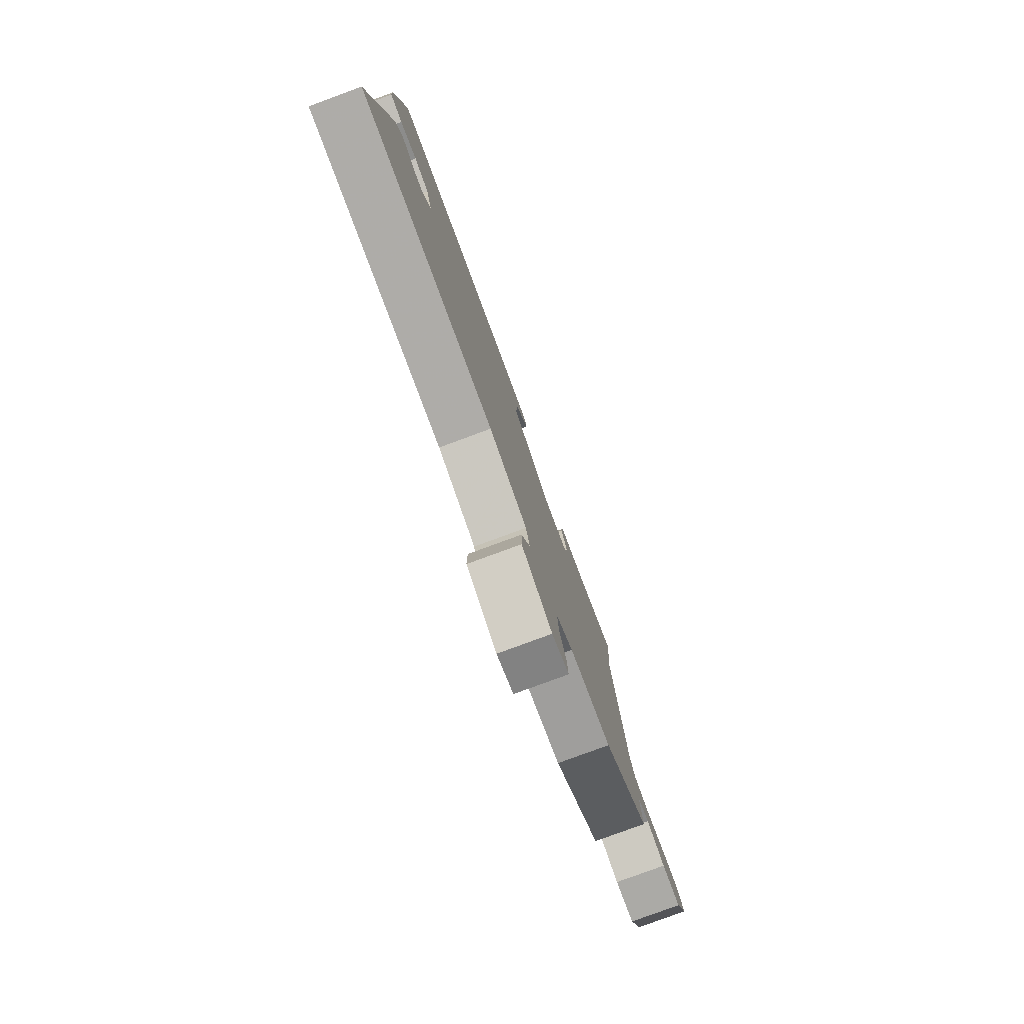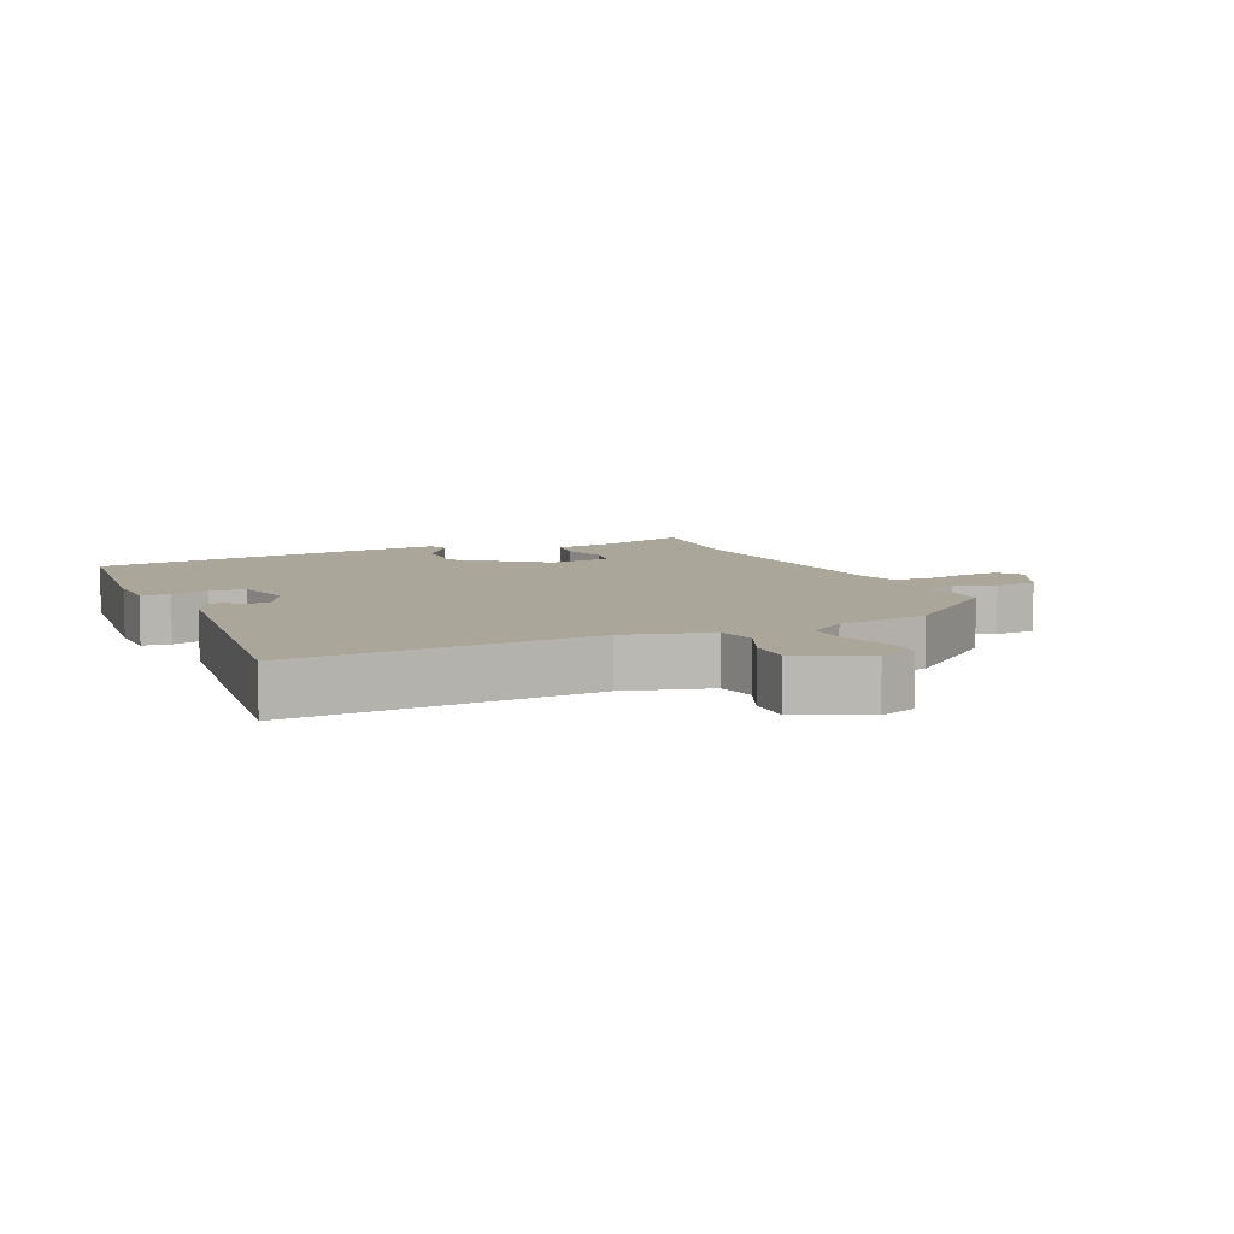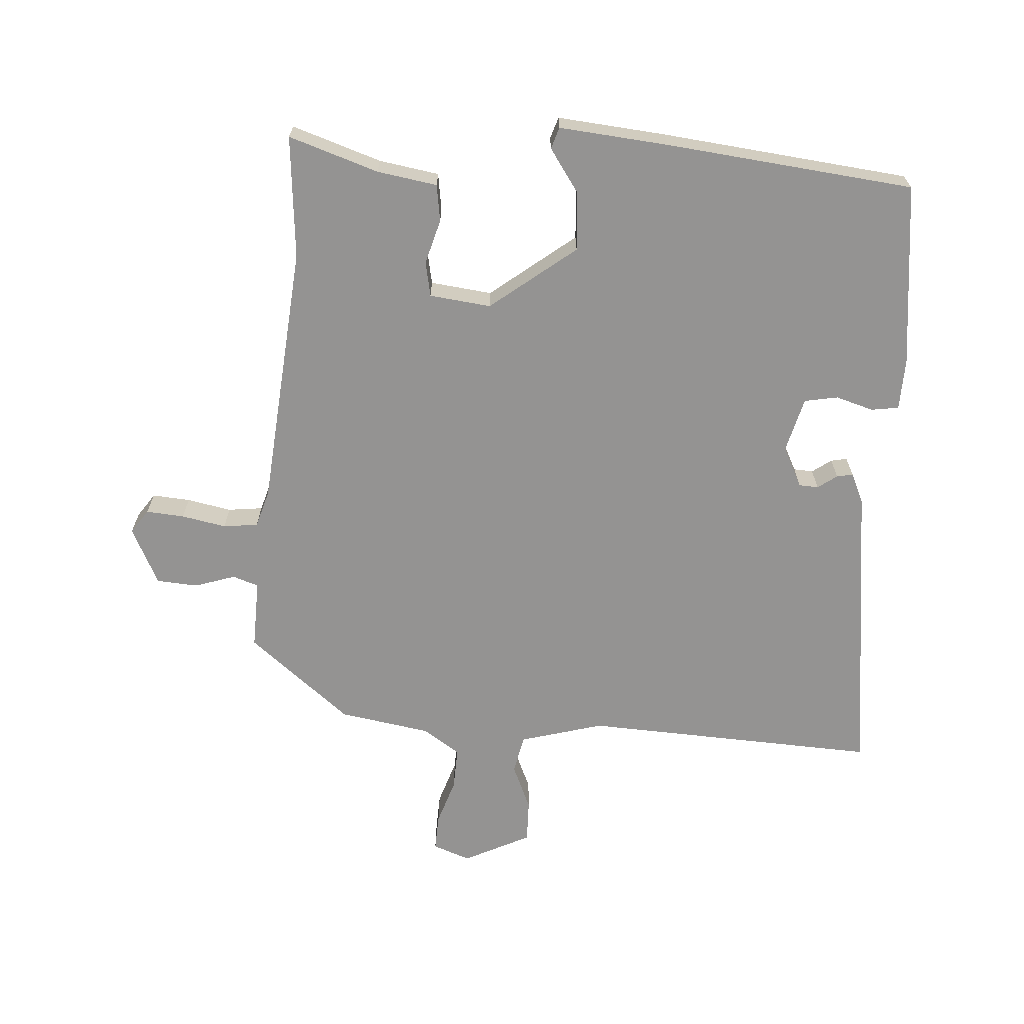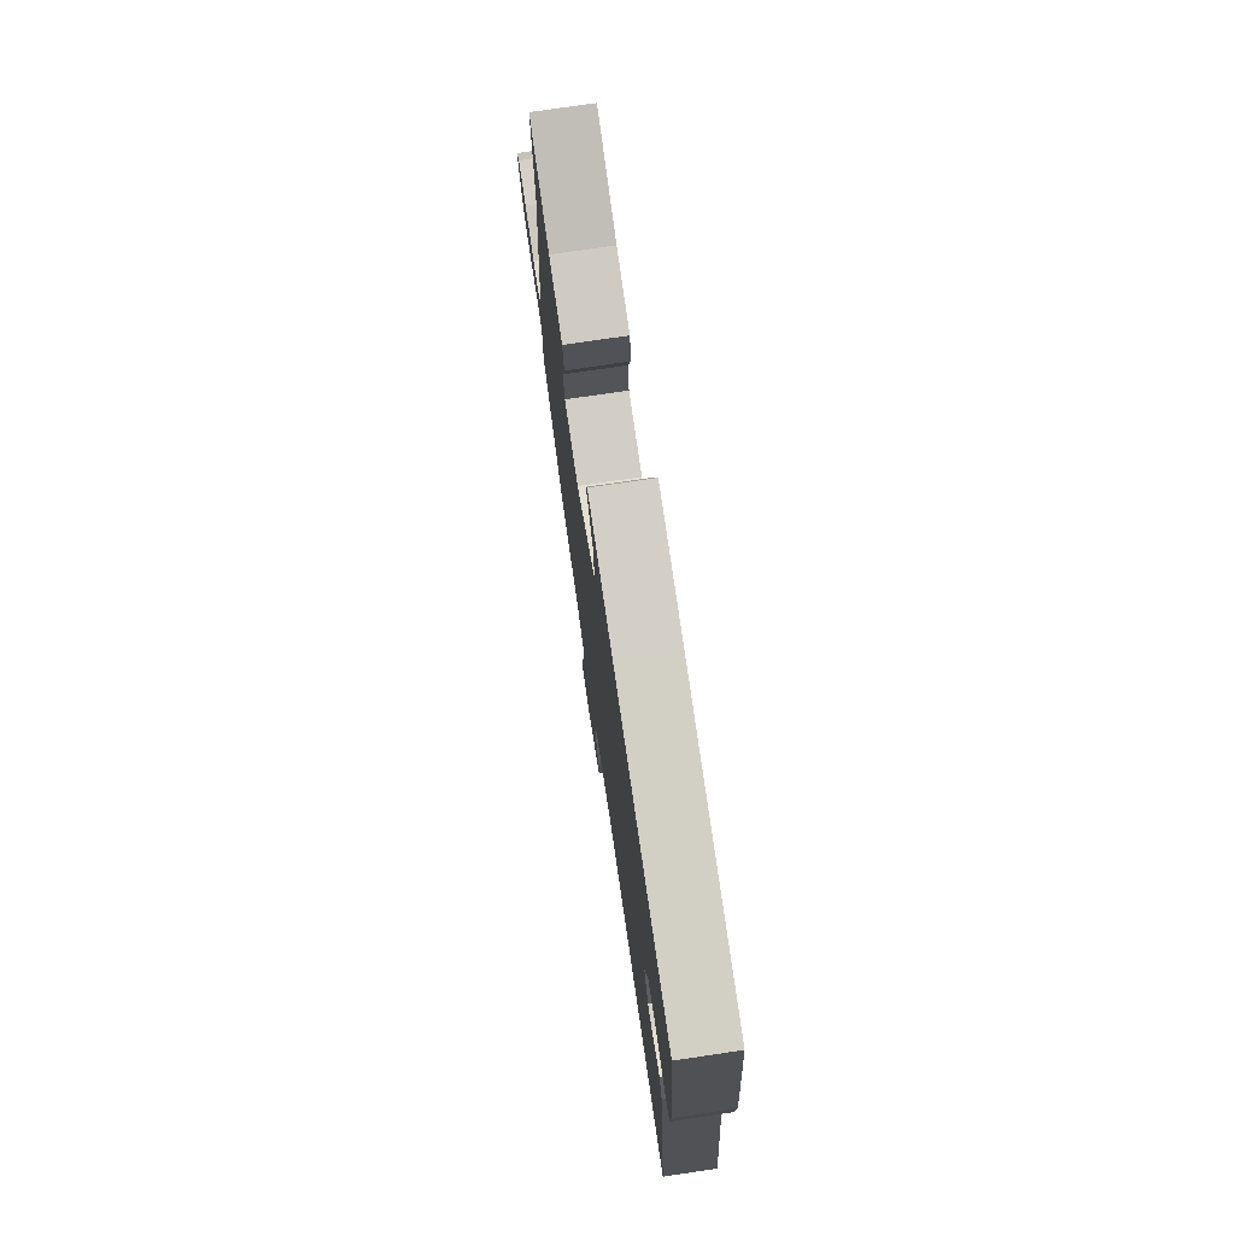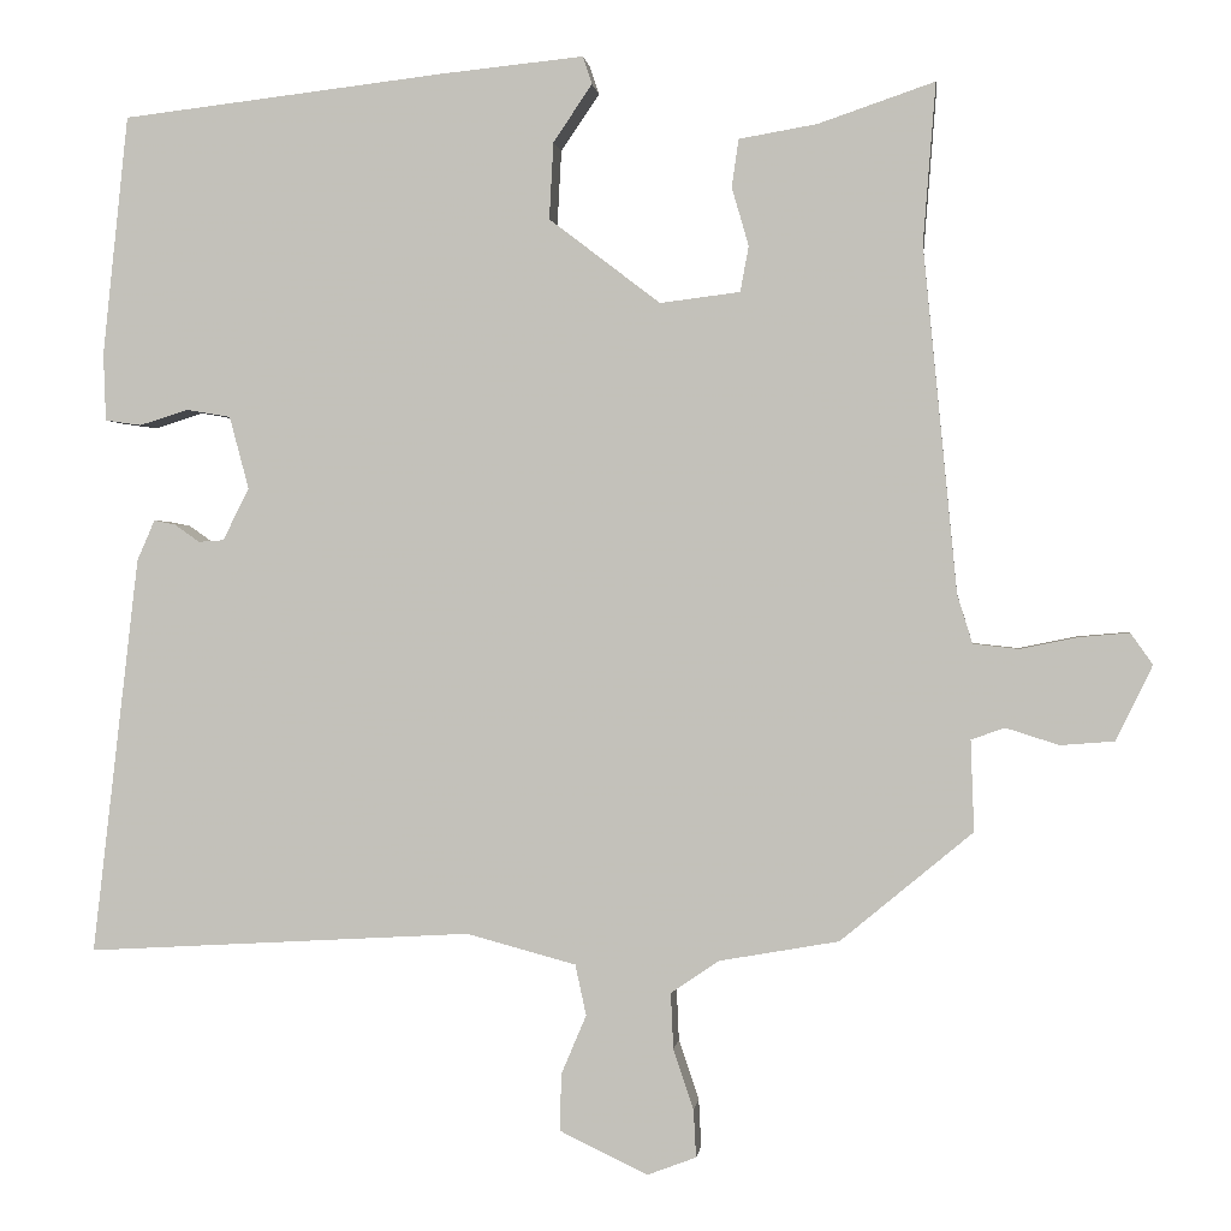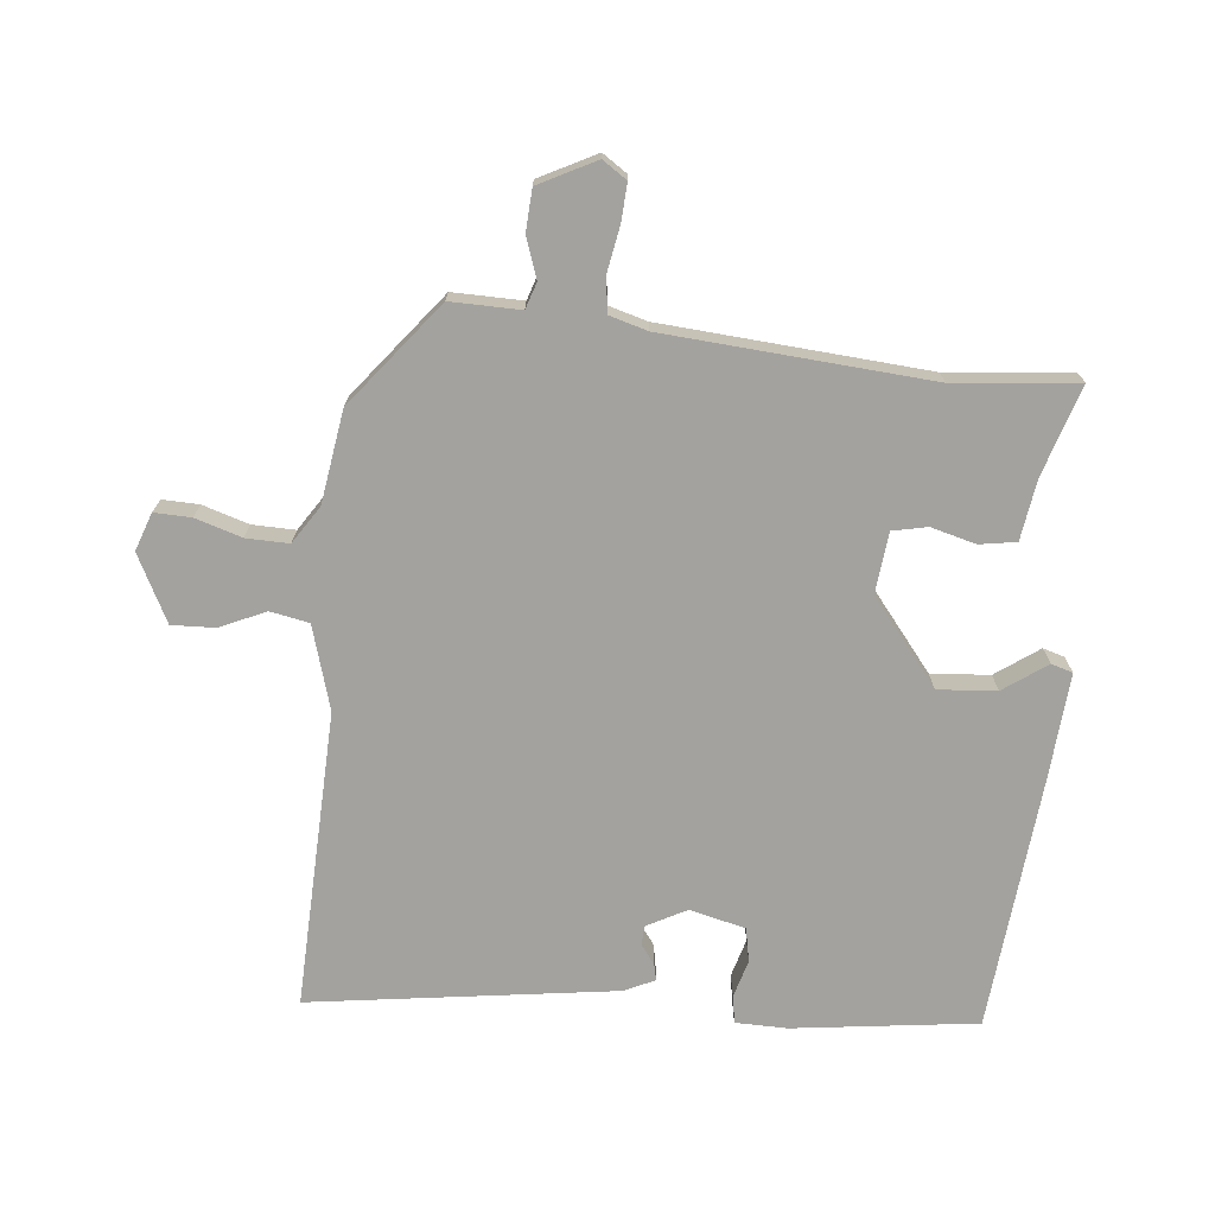
<metadata>
{"format":"obj","ext":"obj","renderer":"f3d","projection":"perspective","resolution":1024,"background":"white","views":[{"elev":-79.9,"azim":110.2,"up":"+Z"},{"elev":7.8,"azim":156.0,"up":"+Y"},{"elev":-66.8,"azim":-3.3,"up":"+Y"},{"elev":75.6,"azim":81.6,"up":"+Z"},{"elev":0.4,"azim":-173.3,"up":"+Z"},{"elev":-72.6,"azim":-94.4,"up":"+Y"}]}
</metadata>
<code>
v 0.468 0.07 0.5
v 0.498 0.07 0.215
v 0.495 0.07 0.135
v 0.452 0.07 0.129
v 0.394 0.07 0.147
v 0.342 0.07 0.138
v 0.319 0.07 0.052
v 0.35 0.07 -0.01
v 0.38 0.07 -0.012
v 0.41 0.07 0.009
v 0.435 0.07 0.014
v 0.456 0.07 -0.034
v 0.511 0.07 -0.506
v 0.053 0.07 -0.48
v -0.077 0.07 -0.515
v -0.09 0.07 -0.575
v -0.06 0.07 -0.646
v -0.059 0.07 -0.713
v -0.163 0.07 -0.763
v -0.221 0.07 -0.741
v -0.218 0.07 -0.684
v -0.194 0.07 -0.613
v -0.191 0.07 -0.547
v -0.248 0.07 -0.508
v -0.39 0.07 -0.483
v -0.547 0.07 -0.353
v -0.543 0.07 -0.245
v -0.583 0.07 -0.231
v -0.646 0.07 -0.251
v -0.71 0.07 -0.246
v -0.753 0.07 -0.157
v -0.727 0.07 -0.12
v -0.668 0.07 -0.125
v -0.599 0.07 -0.139
v -0.545 0.07 -0.133
v -0.527 0.07 -0.075
v -0.487 0.07 0.334
v -0.502 0.07 0.524
v -0.364 0.07 0.477
v -0.271 0.07 0.461
v -0.263 0.07 0.404
v -0.283 0.07 0.335
v -0.273 0.07 0.281
v -0.178 0.07 0.269
v -0.046 0.07 0.37
v -0.051 0.07 0.461
v -0.097 0.07 0.529
v -0.086 0.07 0.562
v 0.083 0.07 0.545
v 0.468 0 0.5
v 0.498 0 0.215
v 0.495 0 0.135
v 0.452 0 0.129
v 0.394 0 0.147
v 0.342 0 0.138
v 0.319 0 0.052
v 0.35 0 -0.01
v 0.38 0 -0.012
v 0.41 0 0.009
v 0.435 0 0.014
v 0.456 0 -0.034
v 0.511 0 -0.506
v 0.053 0 -0.48
v -0.077 0 -0.515
v -0.09 0 -0.575
v -0.06 0 -0.646
v -0.059 0 -0.713
v -0.163 0 -0.763
v -0.221 0 -0.741
v -0.218 0 -0.684
v -0.194 0 -0.613
v -0.191 0 -0.547
v -0.248 0 -0.508
v -0.39 0 -0.483
v -0.547 0 -0.353
v -0.543 0 -0.245
v -0.583 0 -0.231
v -0.646 0 -0.251
v -0.71 0 -0.246
v -0.753 0 -0.157
v -0.727 0 -0.12
v -0.668 0 -0.125
v -0.599 0 -0.139
v -0.545 0 -0.133
v -0.527 0 -0.075
v -0.487 0 0.334
v -0.502 0 0.524
v -0.364 0 0.477
v -0.271 0 0.461
v -0.263 0 0.404
v -0.283 0 0.335
v -0.273 0 0.281
v -0.178 0 0.269
v -0.046 0 0.37
v -0.051 0 0.461
v -0.097 0 0.529
v -0.086 0 0.562
v 0.083 0 0.545
f 3 4 5
f 2 3 5
f 1 2 5
f 49 1 5
f 48 49 5
f 47 48 5
f 46 47 5
f 45 46 5 6
f 44 45 6 7
f 43 44 7 8
f 39 40 41 42
f 39 42 43
f 38 39 43
f 37 38 43
f 36 37 43 8
f 32 33 34
f 31 32 34
f 30 31 34
f 29 30 34
f 28 29 34
f 27 28 34 35
f 24 25 26 27
f 36 8 9
f 35 36 9
f 27 35 9
f 24 27 9
f 23 24 9
f 20 21 22
f 19 20 22
f 18 19 22
f 17 18 22
f 16 17 22
f 15 16 22 23
f 12 13 14
f 11 12 14
f 10 11 14
f 9 10 14
f 9 14 15
f 9 15 23
f 54 53 52
f 54 52 51
f 54 51 50
f 54 50 98
f 54 98 97
f 54 97 96
f 54 96 95
f 55 54 95 94
f 56 55 94 93
f 57 56 93 92
f 91 90 89 88
f 92 91 88
f 92 88 87
f 92 87 86
f 57 92 86 85
f 83 82 81
f 83 81 80
f 83 80 79
f 83 79 78
f 83 78 77
f 84 83 77 76
f 76 75 74 73
f 58 57 85
f 58 85 84
f 58 84 76
f 58 76 73
f 58 73 72
f 71 70 69
f 71 69 68
f 71 68 67
f 71 67 66
f 71 66 65
f 72 71 65 64
f 63 62 61
f 63 61 60
f 63 60 59
f 63 59 58
f 64 63 58
f 72 64 58
f 1 50 51 2
f 2 51 52 3
f 3 52 53 4
f 4 53 54 5
f 5 54 55 6
f 6 55 56 7
f 7 56 57 8
f 8 57 58 9
f 9 58 59 10
f 10 59 60 11
f 11 60 61 12
f 12 61 62 13
f 13 62 63 14
f 14 63 64 15
f 15 64 65 16
f 16 65 66 17
f 17 66 67 18
f 18 67 68 19
f 19 68 69 20
f 20 69 70 21
f 21 70 71 22
f 22 71 72 23
f 23 72 73 24
f 24 73 74 25
f 25 74 75 26
f 26 75 76 27
f 27 76 77 28
f 28 77 78 29
f 29 78 79 30
f 30 79 80 31
f 31 80 81 32
f 32 81 82 33
f 33 82 83 34
f 34 83 84 35
f 35 84 85 36
f 36 85 86 37
f 37 86 87 38
f 38 87 88 39
f 39 88 89 40
f 40 89 90 41
f 41 90 91 42
f 42 91 92 43
f 43 92 93 44
f 44 93 94 45
f 45 94 95 46
f 46 95 96 47
f 47 96 97 48
f 48 97 98 49
f 49 98 50 1

</code>
